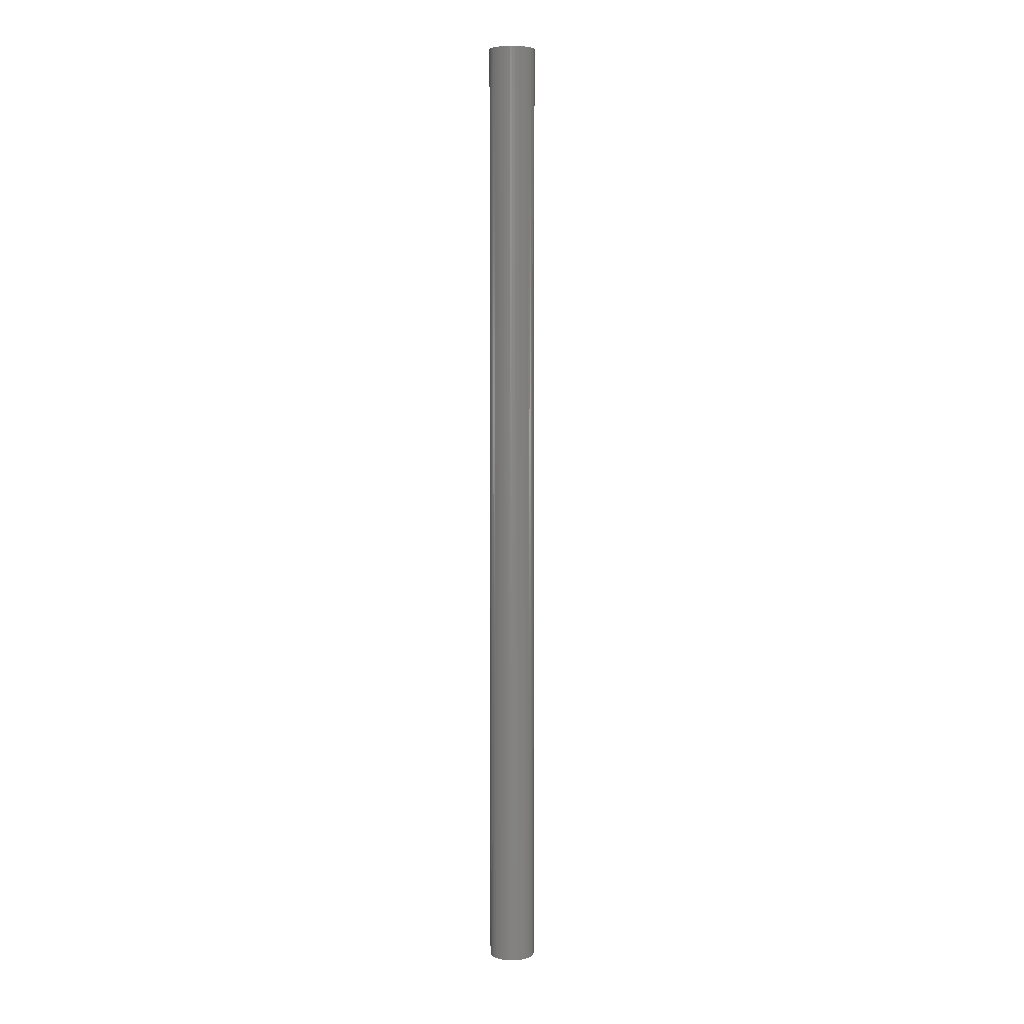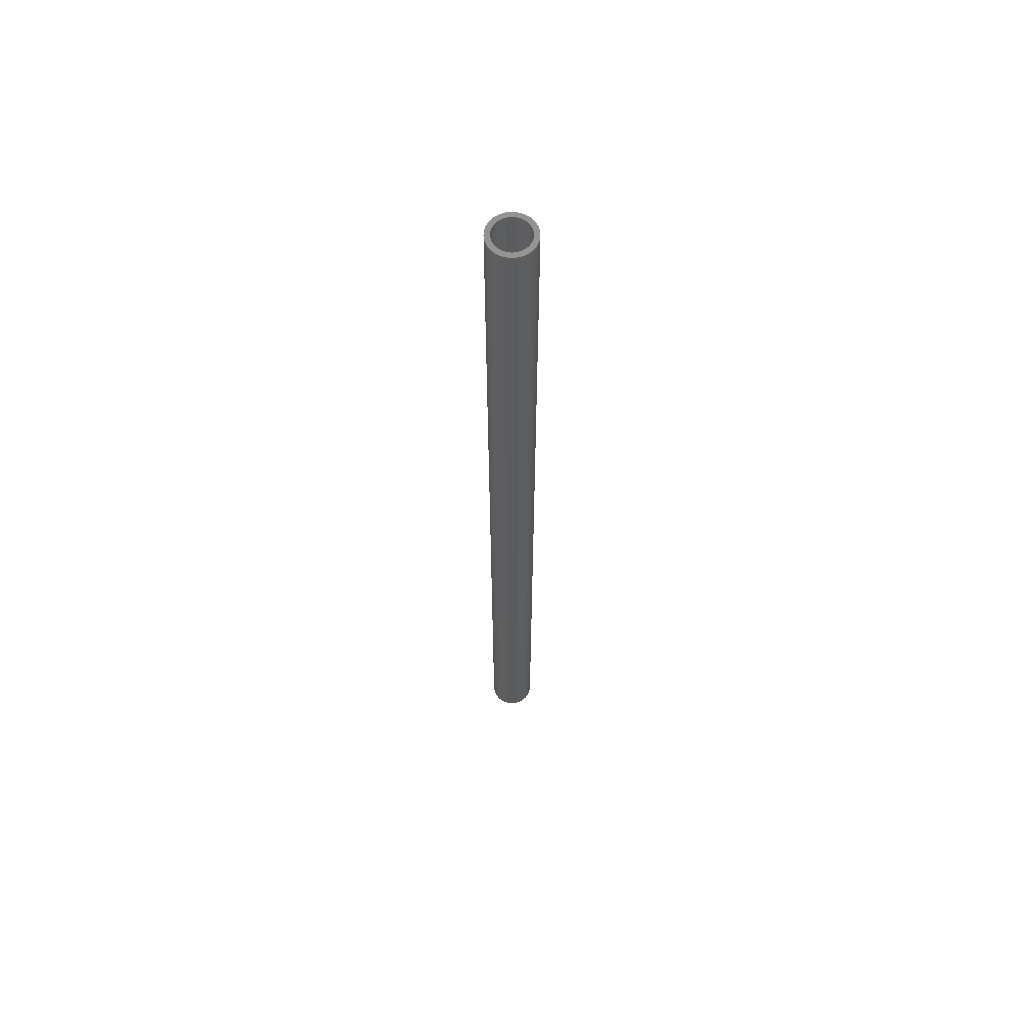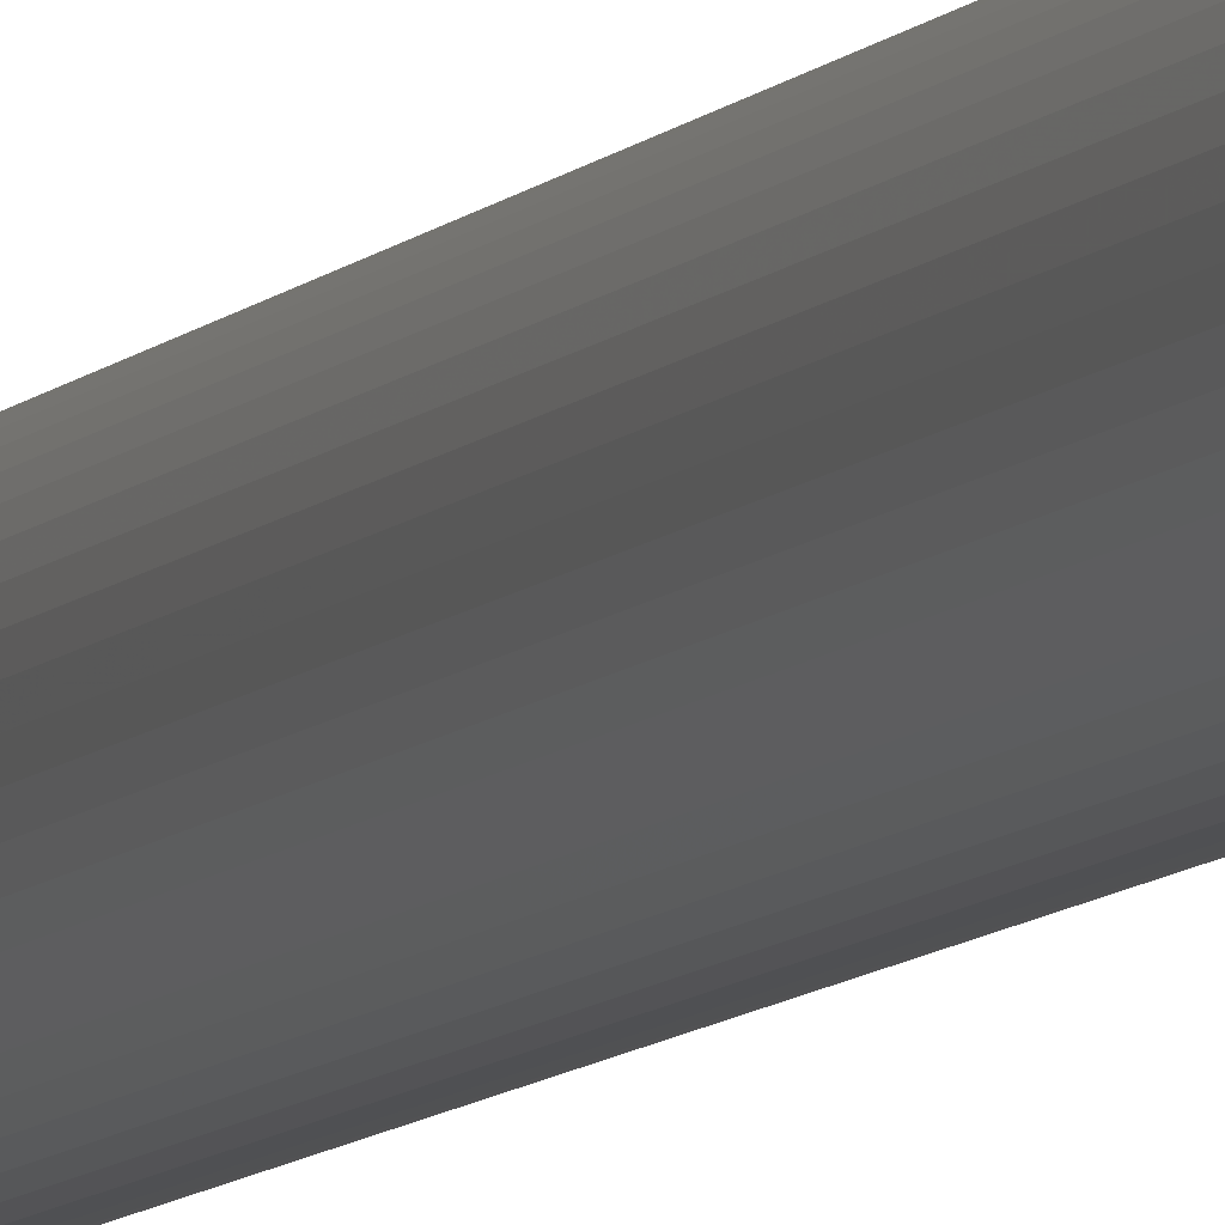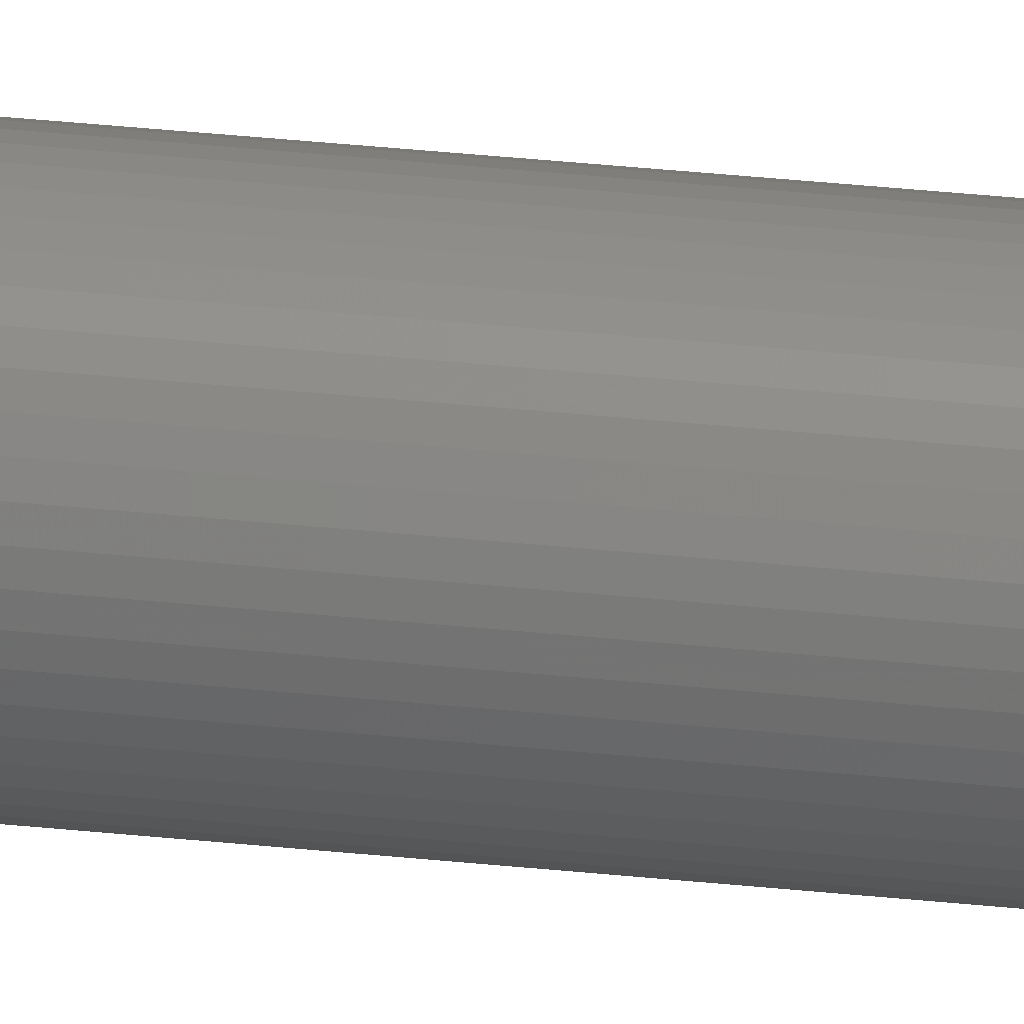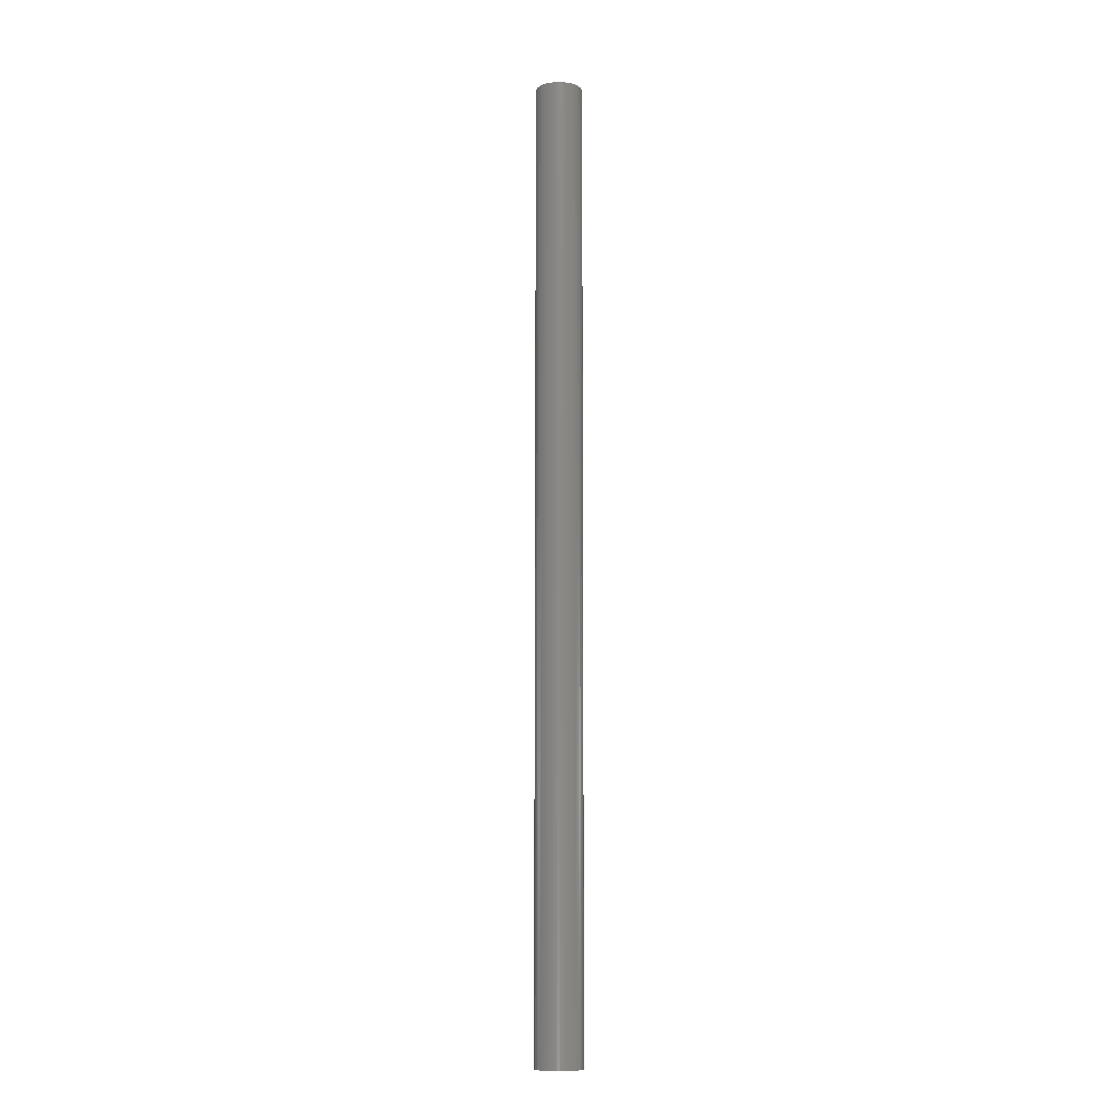
<metadata>
{"format":"stl","ext":"stl","renderer":"f3d","projection":"perspective","resolution":1024,"background":"white","views":[{"elev":5.3,"azim":52.8,"up":"+Z"},{"elev":61.8,"azim":33.7,"up":"+Z"},{"elev":-6.1,"azim":-15.9,"up":"+Y"},{"elev":33.4,"azim":98.4,"up":"+Y"},{"elev":-9.7,"azim":-71.2,"up":"+Z"}]}
</metadata>
<code>
# stl→obj: 200 verts, 400 faces
v 1.75 0 36
v 1.736 0.2193 -36
v 1.736 0.2193 36
v 1.75 0 -36
v -1.75 0 -36
v -1.736 0.2193 36
v -1.736 0.2193 -36
v -1.75 0 36
v 0.1099 1.747 -36
v -0.1099 1.747 36
v 0.1099 1.747 36
v -0.1099 1.747 -36
v -0.1099 -1.747 -36
v 0.1099 -1.747 36
v -0.1099 -1.747 36
v 0.1099 -1.747 -36
v 1.276 1.198 -36
v 1.115 1.348 36
v 1.276 1.198 36
v 1.115 1.348 -36
v -1.115 1.348 -36
v -1.276 1.198 36
v -1.115 1.348 36
v -1.276 1.198 -36
v -0.5408 1.664 -36
v -0.7451 1.583 36
v -0.5408 1.664 36
v -0.7451 1.583 -36
v 1.534 -0.8431 36
v 1.627 -0.6442 -36
v 1.627 -0.6442 36
v 1.534 -0.8431 -36
v 1.627 0.6442 36
v 1.534 0.8431 -36
v 1.534 0.8431 36
v 1.627 0.6442 -36
v 0.7451 1.583 -36
v 0.5408 1.664 36
v 0.7451 1.583 36
v 0.5408 1.664 -36
v 0.9377 1.478 36
v 0.9377 1.478 -36
v -1.627 0.6442 -36
v -1.534 0.8431 36
v -1.534 0.8431 -36
v -1.627 0.6442 36
v -1.416 1.029 -36
v -1.416 1.029 36
v 1.35 0 36
v 1.339 0.1692 36
v 1.695 0.4352 36
v 1.736 -0.2193 36
v 1.308 0.3357 36
v 1.339 -0.1692 36
v 1.255 0.497 36
v 1.695 -0.4352 36
v 1.183 0.6504 36
v 1.416 1.029 36
v 1.308 -0.3357 36
v 1.092 0.7935 36
v 0.9841 0.9241 36
v 0.8605 1.04 36
v 0.7234 1.14 36
v 0.5748 1.222 36
v 0.4172 1.284 36
v 0.3279 1.719 36
v 0.253 1.326 36
v 0.08477 1.347 36
v -0.08477 1.347 36
v -0.253 1.326 36
v -0.3279 1.719 36
v -0.4172 1.284 36
v -0.5748 1.222 36
v -0.7234 1.14 36
v -0.9377 1.478 36
v -0.8605 1.04 36
v -0.9841 0.9241 36
v -1.092 0.7935 36
v -1.183 0.6504 36
v -1.255 0.497 36
v -1.308 0.3357 36
v 1.255 -0.497 36
v 1.183 -0.6504 36
v 1.416 -1.029 36
v 1.092 -0.7935 36
v 1.276 -1.198 36
v 0.9841 -0.9241 36
v 1.115 -1.348 36
v 0.8605 -1.04 36
v 0.9377 -1.478 36
v 0.7234 -1.14 36
v 0.7451 -1.583 36
v 0.5748 -1.222 36
v 0.5408 -1.664 36
v 0.4172 -1.284 36
v 0.3279 -1.719 36
v 0.253 -1.326 36
v 0.08477 -1.347 36
v -0.08477 -1.347 36
v -0.253 -1.326 36
v -0.3279 -1.719 36
v -0.4172 -1.284 36
v -0.5408 -1.664 36
v -0.5748 -1.222 36
v -0.7451 -1.583 36
v -0.7234 -1.14 36
v -0.9377 -1.478 36
v -0.8605 -1.04 36
v -1.115 -1.348 36
v -0.9841 -0.9241 36
v -1.276 -1.198 36
v -1.092 -0.7935 36
v -1.416 -1.029 36
v -1.183 -0.6504 36
v -1.534 -0.8431 36
v -1.255 -0.497 36
v -1.627 -0.6442 36
v -1.308 -0.3357 36
v -1.695 -0.4352 36
v -1.339 -0.1692 36
v -1.736 -0.2193 36
v -1.35 0 36
v -1.695 0.4352 36
v -1.339 0.1692 36
v -0.9377 1.478 -36
v -0.3279 1.719 -36
v 1.35 0 -36
v 1.736 -0.2193 -36
v 1.339 -0.1692 -36
v 1.695 -0.4352 -36
v 1.308 -0.3357 -36
v 1.339 0.1692 -36
v 1.255 -0.497 -36
v 1.695 0.4352 -36
v 1.183 -0.6504 -36
v 1.416 -1.029 -36
v 1.308 0.3357 -36
v 1.092 -0.7935 -36
v 1.276 -1.198 -36
v 0.9841 -0.9241 -36
v 1.115 -1.348 -36
v 0.8605 -1.04 -36
v 0.9377 -1.478 -36
v 0.7234 -1.14 -36
v 0.7451 -1.583 -36
v 0.5748 -1.222 -36
v 0.5408 -1.664 -36
v 0.4172 -1.284 -36
v 0.3279 -1.719 -36
v 0.253 -1.326 -36
v 0.08477 -1.347 -36
v -0.08477 -1.347 -36
v -0.253 -1.326 -36
v -0.3279 -1.719 -36
v -0.4172 -1.284 -36
v -0.5408 -1.664 -36
v -0.5748 -1.222 -36
v -0.7451 -1.583 -36
v -0.7234 -1.14 -36
v -0.9377 -1.478 -36
v -0.8605 -1.04 -36
v -1.115 -1.348 -36
v -0.9841 -0.9241 -36
v -1.276 -1.198 -36
v -1.092 -0.7935 -36
v -1.416 -1.029 -36
v -1.183 -0.6504 -36
v -1.534 -0.8431 -36
v -1.255 -0.497 -36
v -1.627 -0.6442 -36
v -1.308 -0.3357 -36
v 1.255 0.497 -36
v 1.183 0.6504 -36
v 1.416 1.029 -36
v 1.092 0.7935 -36
v 0.9841 0.9241 -36
v 0.8605 1.04 -36
v 0.7234 1.14 -36
v 0.5748 1.222 -36
v 0.4172 1.284 -36
v 0.3279 1.719 -36
v 0.253 1.326 -36
v 0.08477 1.347 -36
v -0.08477 1.347 -36
v -0.253 1.326 -36
v -0.4172 1.284 -36
v -0.5748 1.222 -36
v -0.7234 1.14 -36
v -0.8605 1.04 -36
v -0.9841 0.9241 -36
v -1.092 0.7935 -36
v -1.183 0.6504 -36
v -1.255 0.497 -36
v -1.308 0.3357 -36
v -1.695 0.4352 -36
v -1.339 0.1692 -36
v -1.35 0 -36
v -1.695 -0.4352 -36
v -1.339 -0.1692 -36
v -1.736 -0.2193 -36
f 1 2 3
f 2 1 4
f 5 6 7
f 6 5 8
f 9 10 11
f 10 9 12
f 13 14 15
f 14 13 16
f 17 18 19
f 18 17 20
f 21 22 23
f 22 21 24
f 25 26 27
f 26 25 28
f 29 30 31
f 30 29 32
f 33 34 35
f 34 33 36
f 37 38 39
f 38 37 40
f 20 41 18
f 41 20 42
f 43 44 45
f 44 43 46
f 47 22 24
f 22 47 48
f 49 1 3
f 50 3 51
f 1 49 52
f 53 51 33
f 54 52 49
f 55 33 35
f 52 54 56
f 57 35 58
f 59 56 54
f 56 59 31
f 3 50 49
f 51 53 50
f 60 58 19
f 33 55 53
f 35 57 55
f 61 19 18
f 58 60 57
f 19 61 60
f 62 18 41
f 18 62 61
f 63 41 39
f 41 63 62
f 39 64 63
f 38 64 39
f 38 65 64
f 66 65 38
f 66 67 65
f 11 67 66
f 11 68 67
f 11 69 68
f 10 69 11
f 10 70 69
f 71 70 10
f 71 72 70
f 27 72 71
f 27 73 72
f 26 73 27
f 73 26 74
f 75 74 26
f 74 75 76
f 23 76 75
f 76 23 77
f 22 77 23
f 77 22 78
f 48 78 22
f 78 48 79
f 44 79 48
f 79 44 80
f 46 80 44
f 80 46 81
f 82 31 59
f 31 82 29
f 83 29 82
f 29 83 84
f 85 84 83
f 84 85 86
f 87 86 85
f 86 87 88
f 89 88 87
f 88 89 90
f 91 90 89
f 90 91 92
f 93 92 91
f 93 94 92
f 95 94 93
f 95 96 94
f 97 96 95
f 97 14 96
f 98 14 97
f 99 14 98
f 99 15 14
f 100 15 99
f 100 101 15
f 102 101 100
f 102 103 101
f 104 103 102
f 105 104 106
f 104 105 103
f 107 106 108
f 106 107 105
f 109 108 110
f 111 110 112
f 108 109 107
f 113 112 114
f 115 114 116
f 110 111 109
f 117 116 118
f 119 118 120
f 121 120 122
f 123 81 46
f 112 113 111
f 81 123 124
f 114 115 113
f 6 124 123
f 116 117 115
f 124 6 122
f 118 119 117
f 8 122 6
f 120 121 119
f 122 8 121
f 28 75 26
f 75 28 125
f 126 27 71
f 27 126 25
f 127 4 128
f 129 128 130
f 4 127 2
f 131 130 30
f 132 2 127
f 133 30 32
f 2 132 134
f 135 32 136
f 137 134 132
f 134 137 36
f 128 129 127
f 130 131 129
f 138 136 139
f 30 133 131
f 32 135 133
f 140 139 141
f 136 138 135
f 139 140 138
f 142 141 143
f 141 142 140
f 144 143 145
f 143 144 142
f 145 146 144
f 147 146 145
f 147 148 146
f 149 148 147
f 149 150 148
f 16 150 149
f 16 151 150
f 16 152 151
f 13 152 16
f 13 153 152
f 154 153 13
f 154 155 153
f 156 155 154
f 156 157 155
f 158 157 156
f 157 158 159
f 160 159 158
f 159 160 161
f 162 161 160
f 161 162 163
f 164 163 162
f 163 164 165
f 166 165 164
f 165 166 167
f 168 167 166
f 167 168 169
f 170 169 168
f 169 170 171
f 172 36 137
f 36 172 34
f 173 34 172
f 34 173 174
f 175 174 173
f 174 175 17
f 176 17 175
f 17 176 20
f 177 20 176
f 20 177 42
f 178 42 177
f 42 178 37
f 179 37 178
f 179 40 37
f 180 40 179
f 180 181 40
f 182 181 180
f 182 9 181
f 183 9 182
f 184 9 183
f 184 12 9
f 185 12 184
f 185 126 12
f 186 126 185
f 186 25 126
f 187 25 186
f 28 187 188
f 187 28 25
f 125 188 189
f 188 125 28
f 21 189 190
f 24 190 191
f 189 21 125
f 47 191 192
f 45 192 193
f 190 24 21
f 43 193 194
f 195 194 196
f 7 196 197
f 198 171 170
f 191 47 24
f 171 198 199
f 192 45 47
f 200 199 198
f 193 43 45
f 199 200 197
f 194 195 43
f 5 197 200
f 196 7 195
f 197 5 7
f 147 92 94
f 92 147 145
f 51 36 33
f 36 51 134
f 3 134 51
f 134 3 2
f 58 17 19
f 17 58 174
f 35 174 58
f 174 35 34
f 40 66 38
f 66 40 181
f 181 11 66
f 11 181 9
f 42 39 41
f 39 42 37
f 45 48 47
f 48 45 44
f 195 46 43
f 46 195 123
f 7 123 195
f 123 7 6
f 125 23 75
f 23 125 21
f 12 71 10
f 71 12 126
f 52 4 1
f 4 52 128
f 86 136 84
f 136 86 139
f 168 117 170
f 117 168 115
f 164 113 166
f 113 164 111
f 145 90 92
f 90 145 143
f 31 130 56
f 130 31 30
f 84 32 29
f 32 84 136
f 198 121 200
f 121 198 119
f 200 8 5
f 8 200 121
f 170 119 198
f 119 170 117
f 143 88 90
f 88 143 141
f 149 94 96
f 94 149 147
f 16 96 14
f 96 16 149
f 56 128 52
f 128 56 130
f 154 15 101
f 15 154 13
f 158 103 105
f 103 158 156
f 156 101 103
f 101 156 154
f 166 115 168
f 115 166 113
f 141 86 88
f 86 141 139
f 162 107 109
f 107 162 160
f 164 109 111
f 109 164 162
f 160 105 107
f 105 160 158
f 127 50 132
f 50 127 49
f 122 196 124
f 196 122 197
f 184 68 69
f 68 184 183
f 151 99 98
f 99 151 152
f 177 61 62
f 61 177 176
f 190 76 77
f 76 190 189
f 187 72 73
f 72 187 186
f 138 83 135
f 83 138 85
f 172 57 173
f 57 172 55
f 132 53 137
f 53 132 50
f 173 60 175
f 60 173 57
f 180 64 65
f 64 180 179
f 178 62 63
f 62 178 177
f 80 192 79
f 192 80 193
f 186 70 72
f 70 186 185
f 131 54 129
f 54 131 59
f 146 95 93
f 95 146 148
f 144 93 91
f 93 144 146
f 137 55 172
f 55 137 53
f 175 61 176
f 61 175 60
f 182 65 67
f 65 182 180
f 183 67 68
f 67 183 182
f 179 63 64
f 63 179 178
f 79 191 78
f 191 79 192
f 78 190 77
f 190 78 191
f 81 193 80
f 193 81 194
f 124 194 81
f 194 124 196
f 188 73 74
f 73 188 187
f 189 74 76
f 74 189 188
f 185 69 70
f 69 185 184
f 129 49 127
f 49 129 54
f 140 85 138
f 85 140 87
f 120 197 122
f 197 120 199
f 142 91 89
f 91 142 144
f 140 89 87
f 89 140 142
f 135 82 133
f 82 135 83
f 112 167 114
f 167 112 165
f 133 59 131
f 59 133 82
f 152 100 99
f 100 152 153
f 155 104 102
f 104 155 157
f 159 108 106
f 108 159 161
f 153 102 100
f 102 153 155
f 161 110 108
f 110 161 163
f 110 165 112
f 165 110 163
f 114 169 116
f 169 114 167
f 116 171 118
f 171 116 169
f 118 199 120
f 199 118 171
f 148 97 95
f 97 148 150
f 150 98 97
f 98 150 151
f 157 106 104
f 106 157 159

</code>
